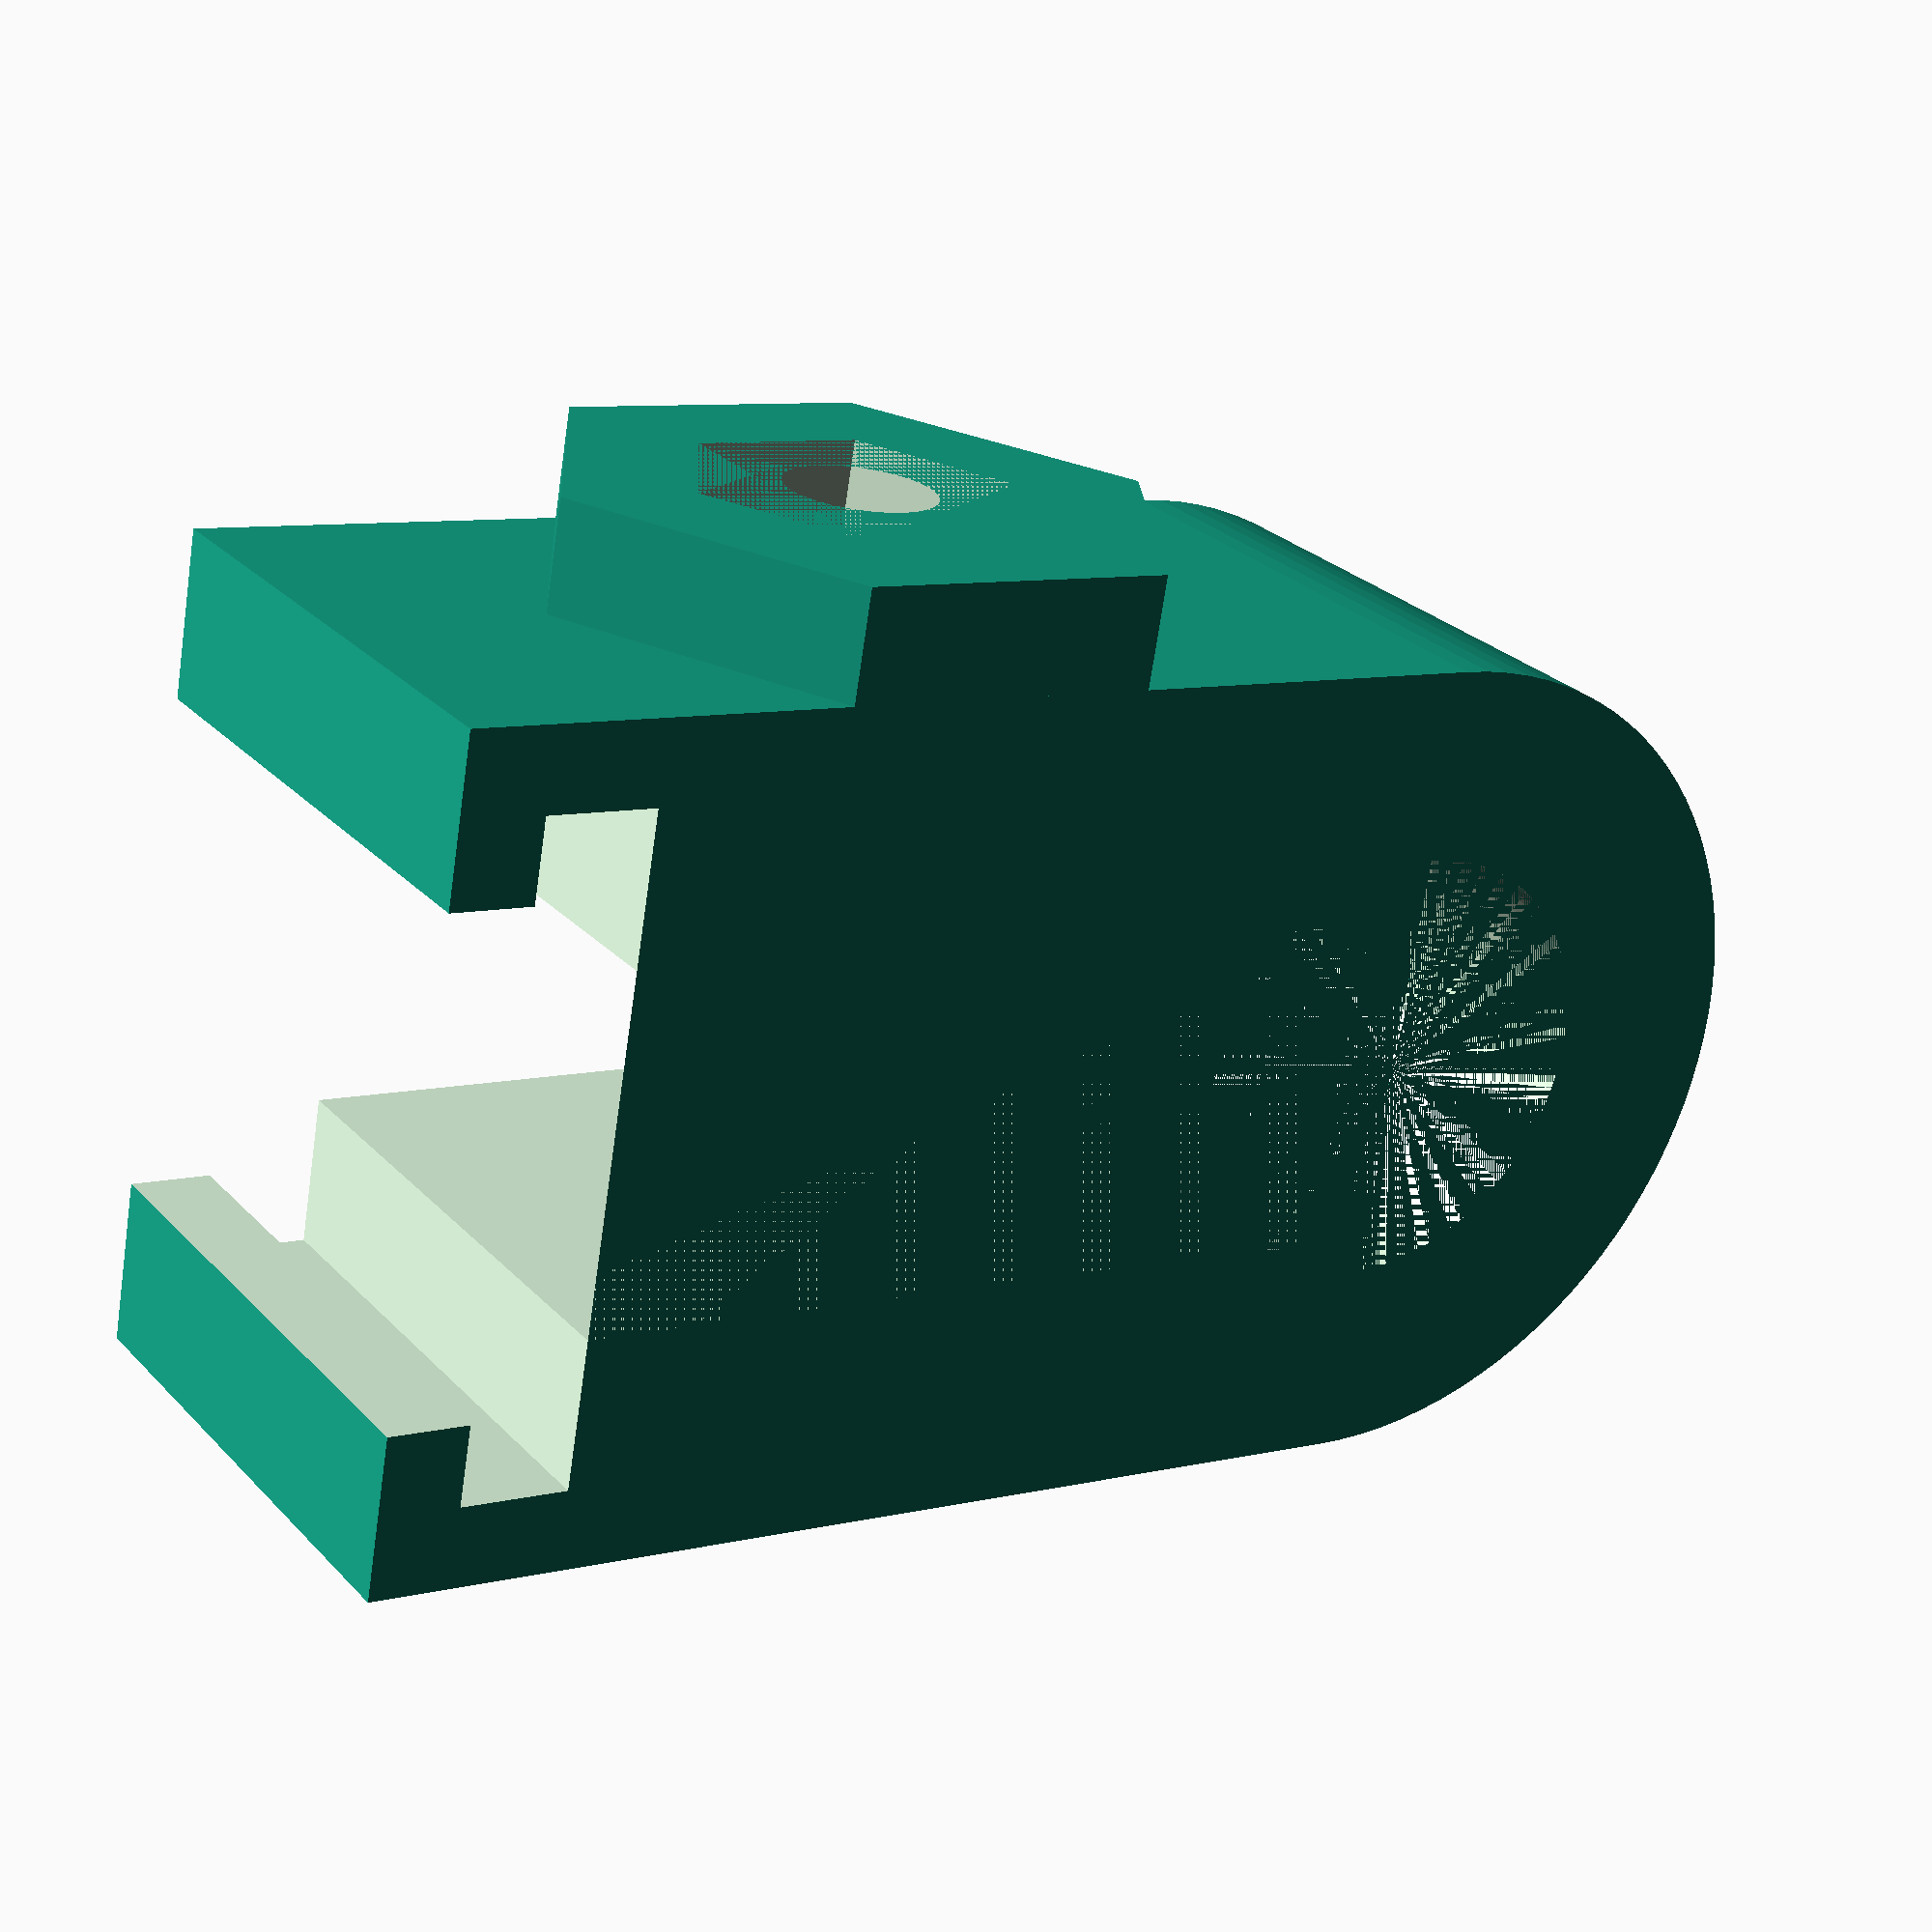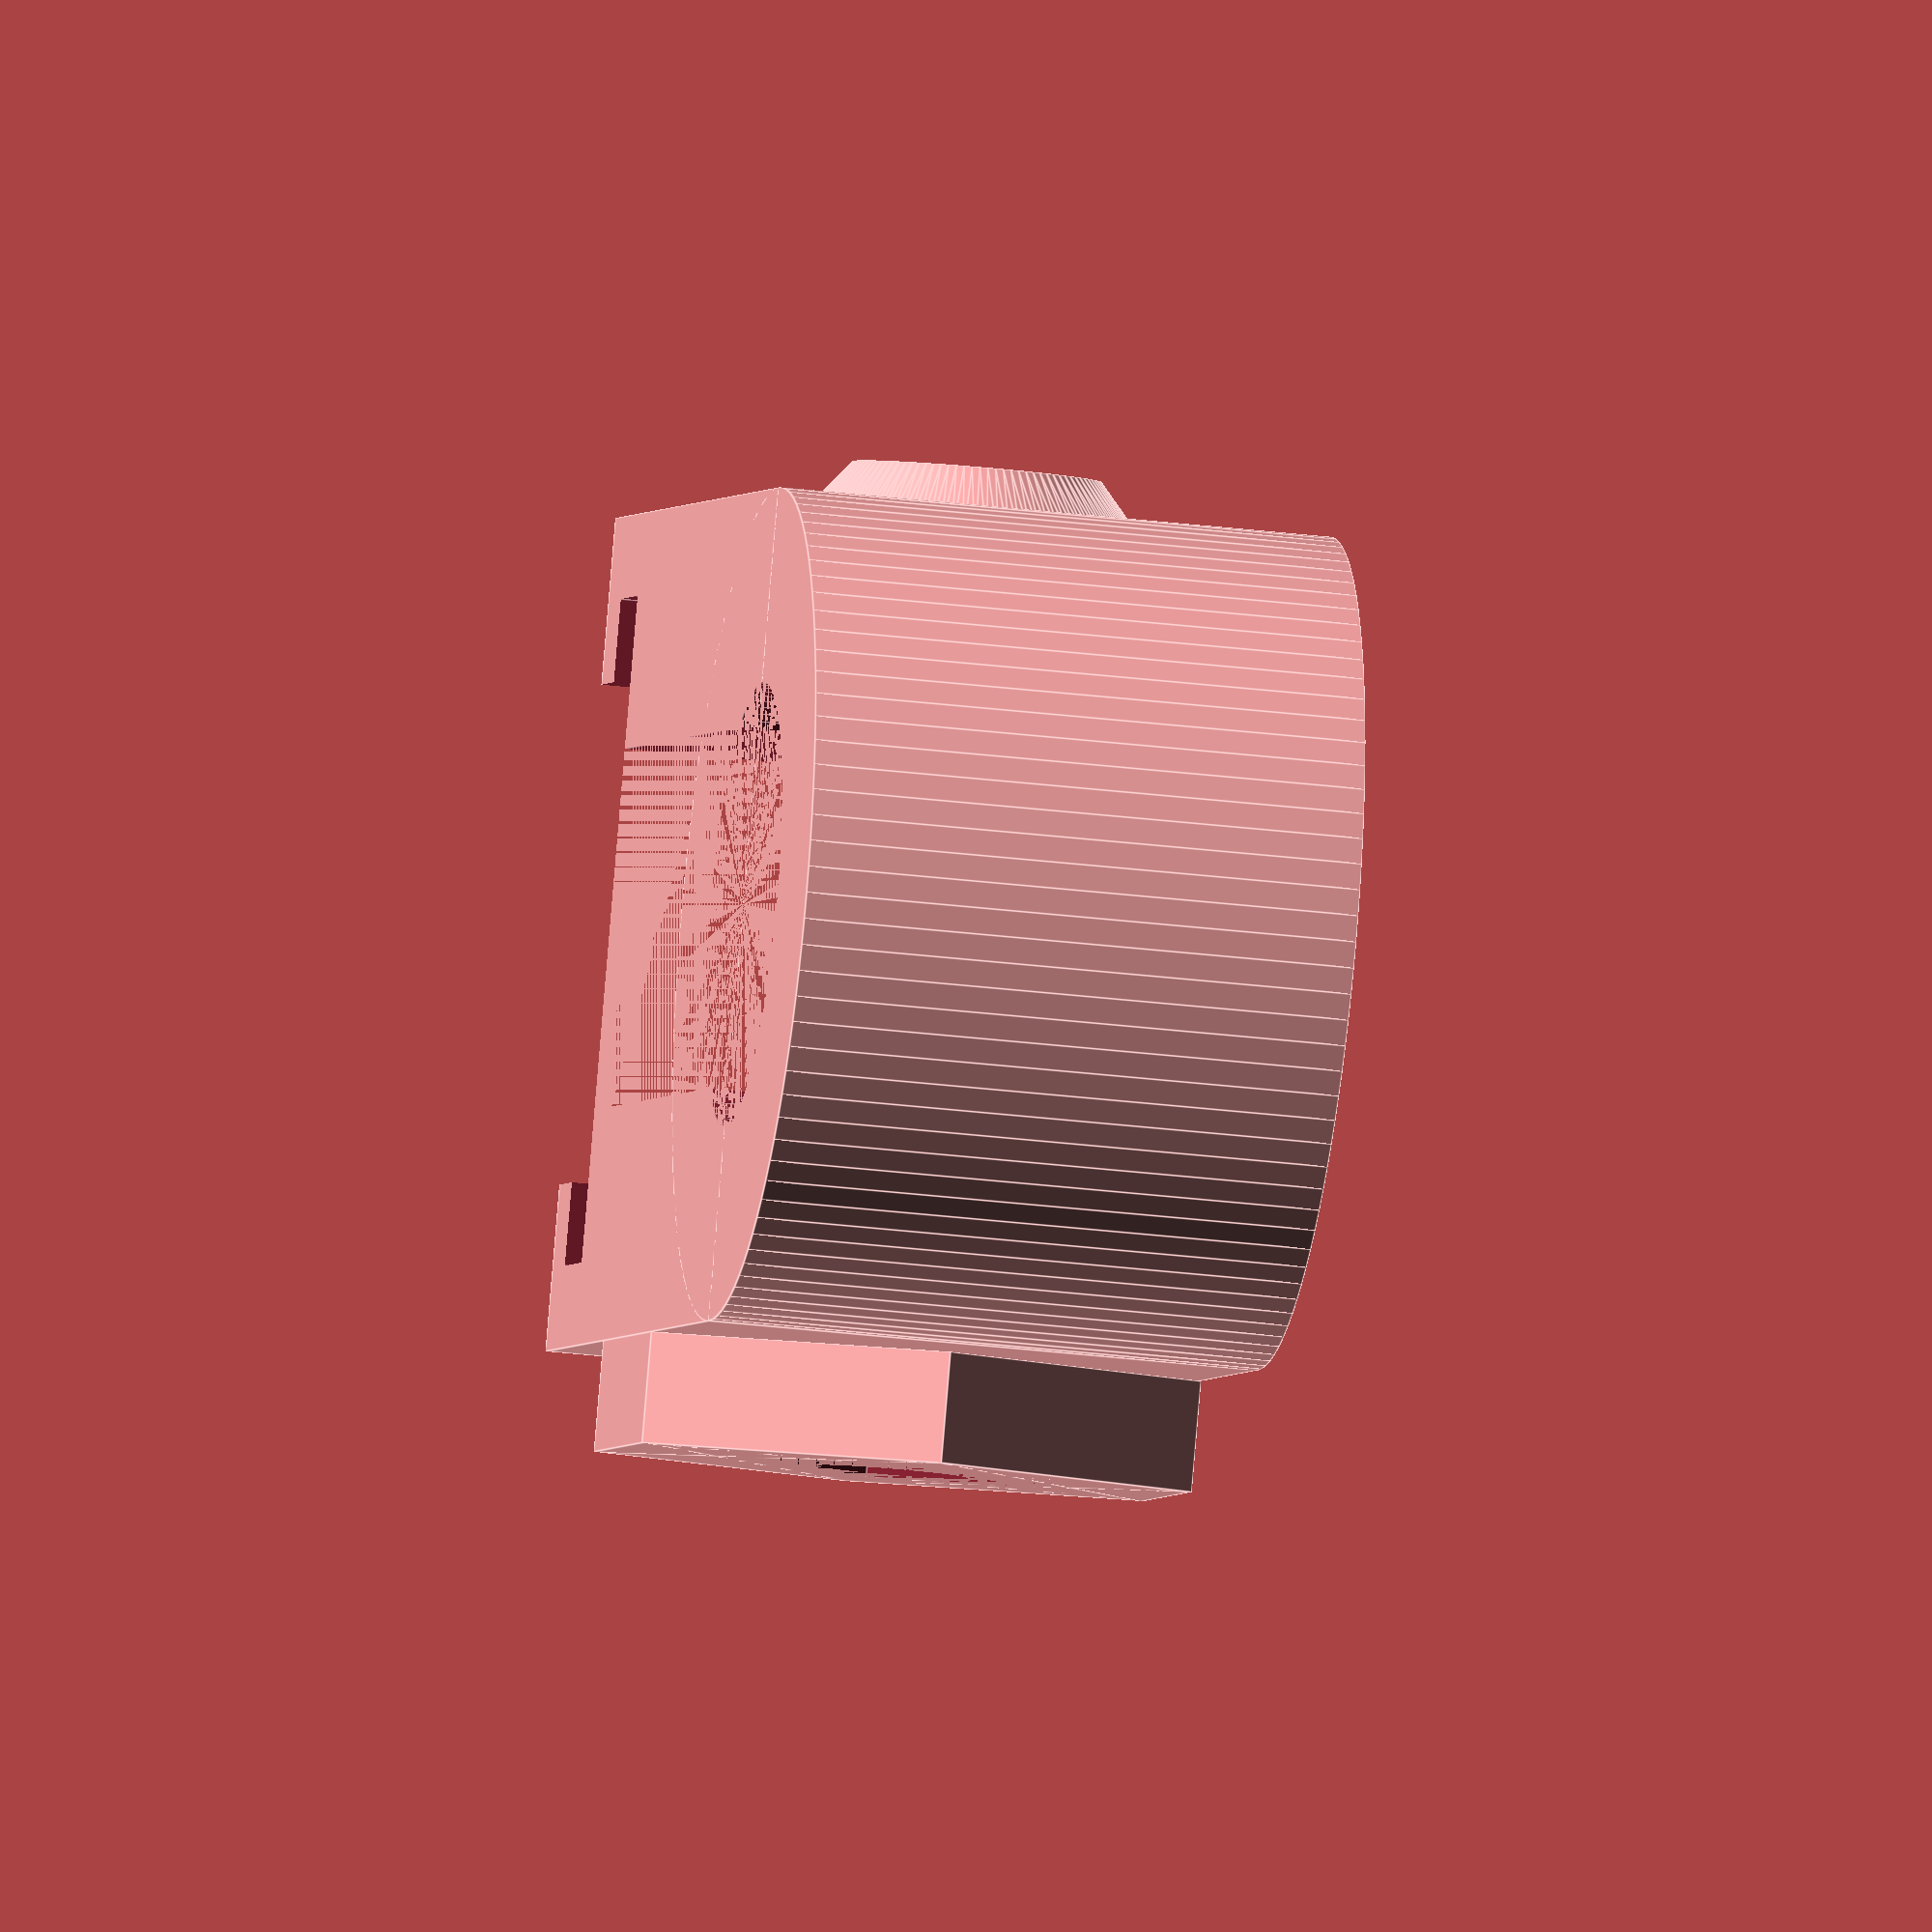
<openscad>
$fn = 100;



module Nut(key, h){
    function cot(x)=1/tan(x);
	angle = 360/6;
	cote = key * cot(angle);
	echo(angle, cot(angle), cote);
	echo(acos(.6));

	union()
	{
		rotate([0,0,0])
			cube([key,cote,h],center=true);
		rotate([0,0,angle])
			cube([key,cote,h],center=true);
		rotate([0,0,2*angle])
			cube([key,cote,h],center=true);
	}
}


module BaseClip(height){
    union(){
        translate([0, 0, 0])
            rotate([0, 0, 0])
                cylinder(d=15, h=height);
        translate([-7.5, 0, 0])
            rotate([0, 0, 0])
                cube([15, 19.5, height]);
    }
}

module ClipCutOut(height){
    union(){
        translate([0, 0, 0])
            rotate([0, 0, 0])
                cylinder(d=8, h=height);
        translate([-3.25, 0, 0])
            rotate([0, 0, 0])
                cube([6.5, 19.5, height]);
    }
}

module NutHolder(key){
    difference(){
        Nut(10, 2);
        Nut(key, 2);
    }
}


module BoltStandOff(){
       
}

module Clip(height){
    difference(){
        union(){
            BaseClip(height);
            translate([8.5, 9.726, 5])
                rotate([0, 90, 0])
                    NutHolder(5.5);
            translate([-8.5, 9.726, 5])
                rotate([0, 90, 0])
                    cylinder(d1=4.5, d2=7, h=1.5);
        }
        ClipCutOut(height);
        translate([0, 9.726, 5])
            rotate([0, 90, 0])
                cylinder(d=2.7, h=20, center=true);
        translate([0, 17, 5])
            rotate([0, 90, 0])
                cube([12, 2, 12], center=true);
        translate([0, 19, 5])
            rotate([0, 90, 0])
                cube([12, 5, 9], center=true);
        
    }
}

Clip(10);

</openscad>
<views>
elev=333.9 azim=280.0 roll=327.4 proj=p view=solid
elev=31.1 azim=60.9 roll=260.1 proj=o view=edges
</views>
